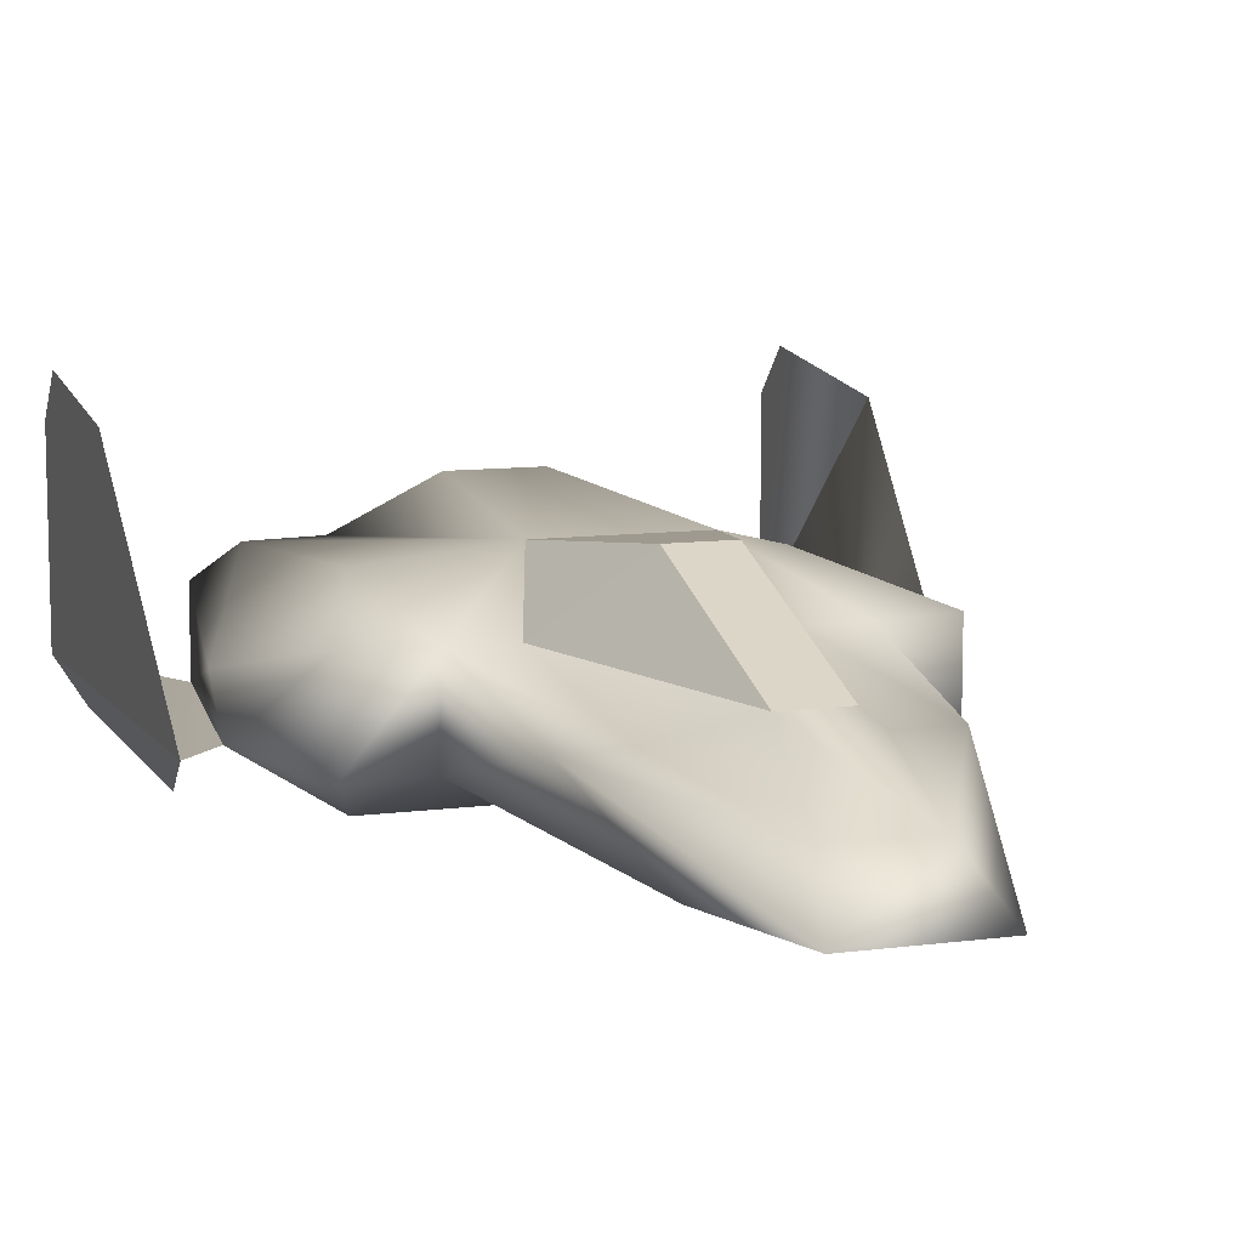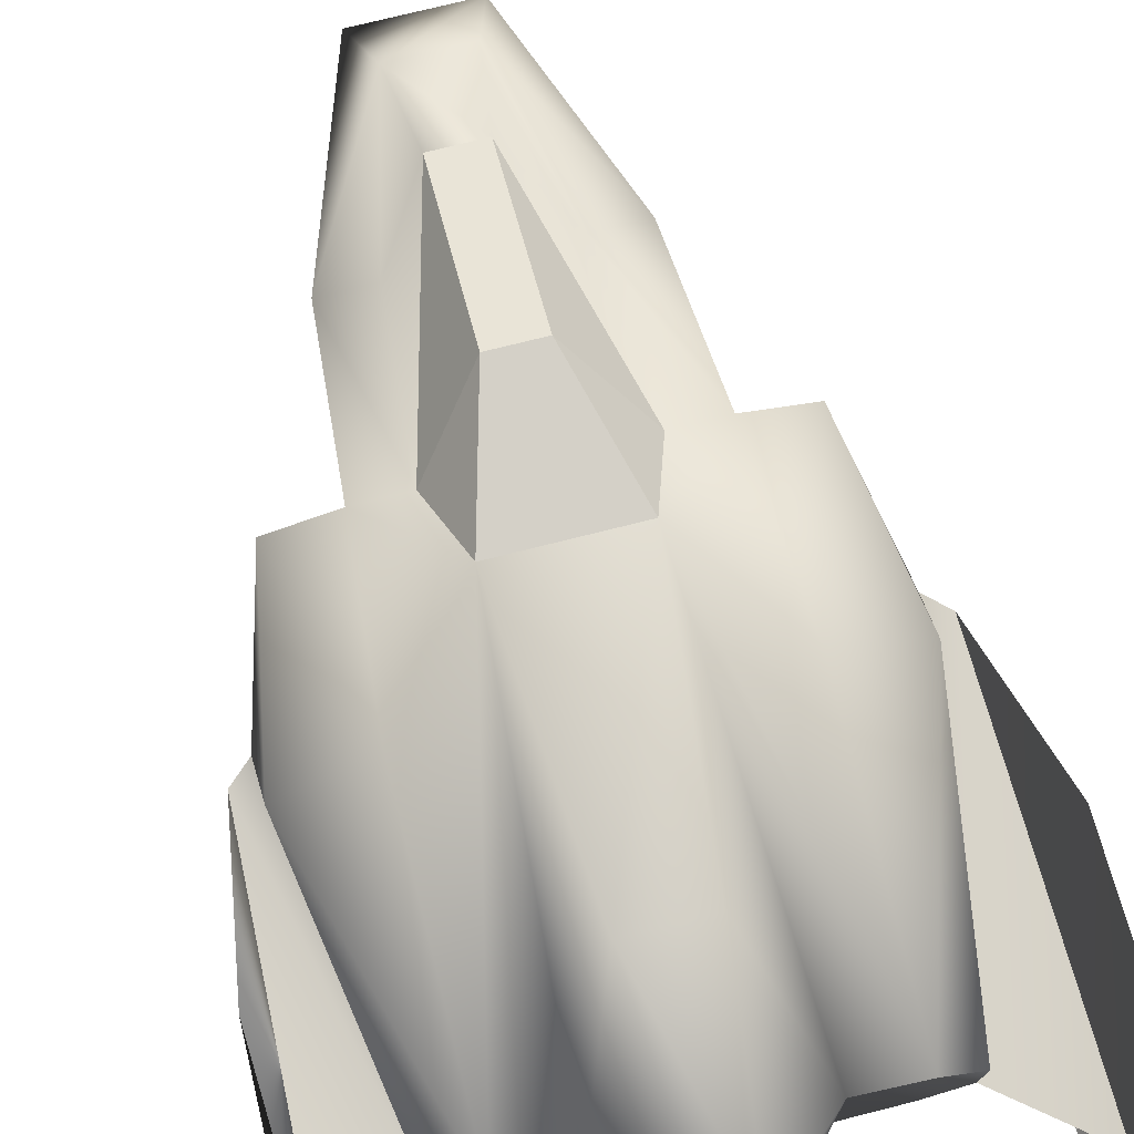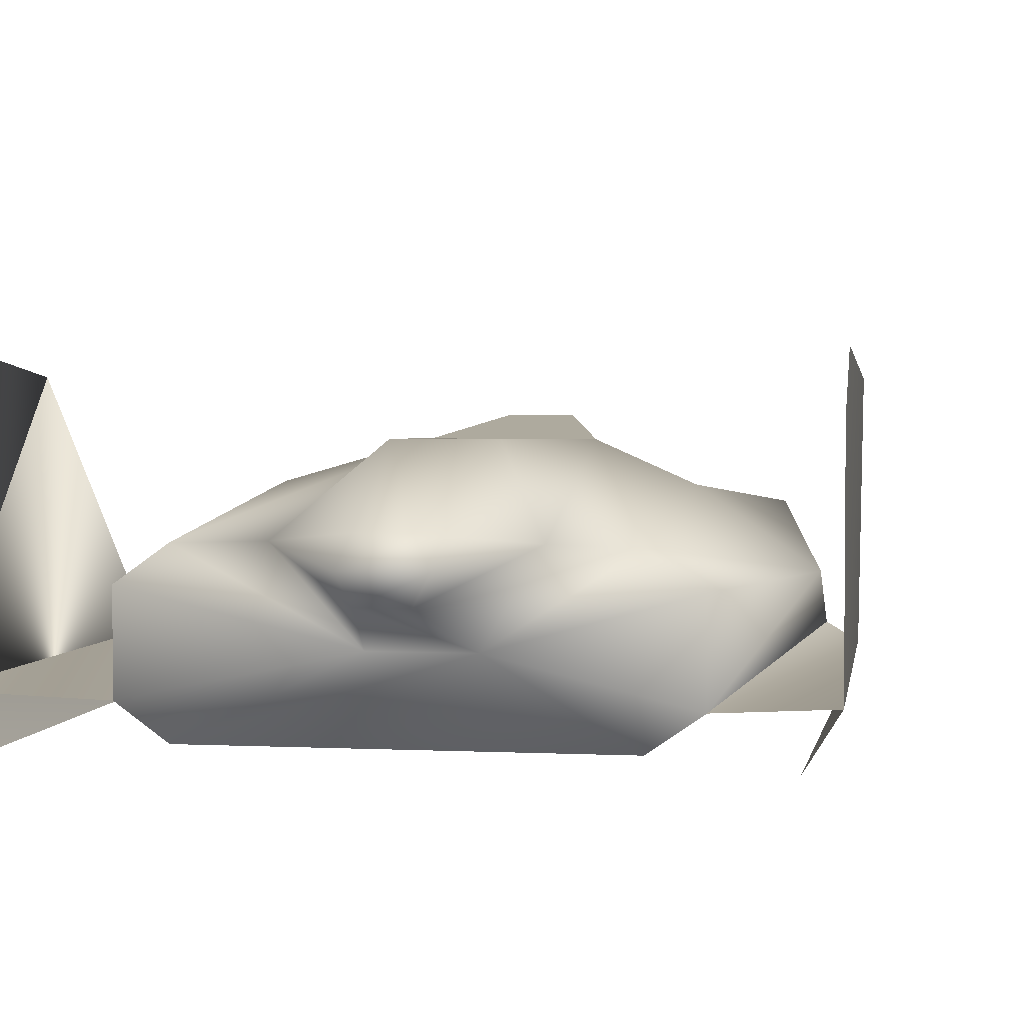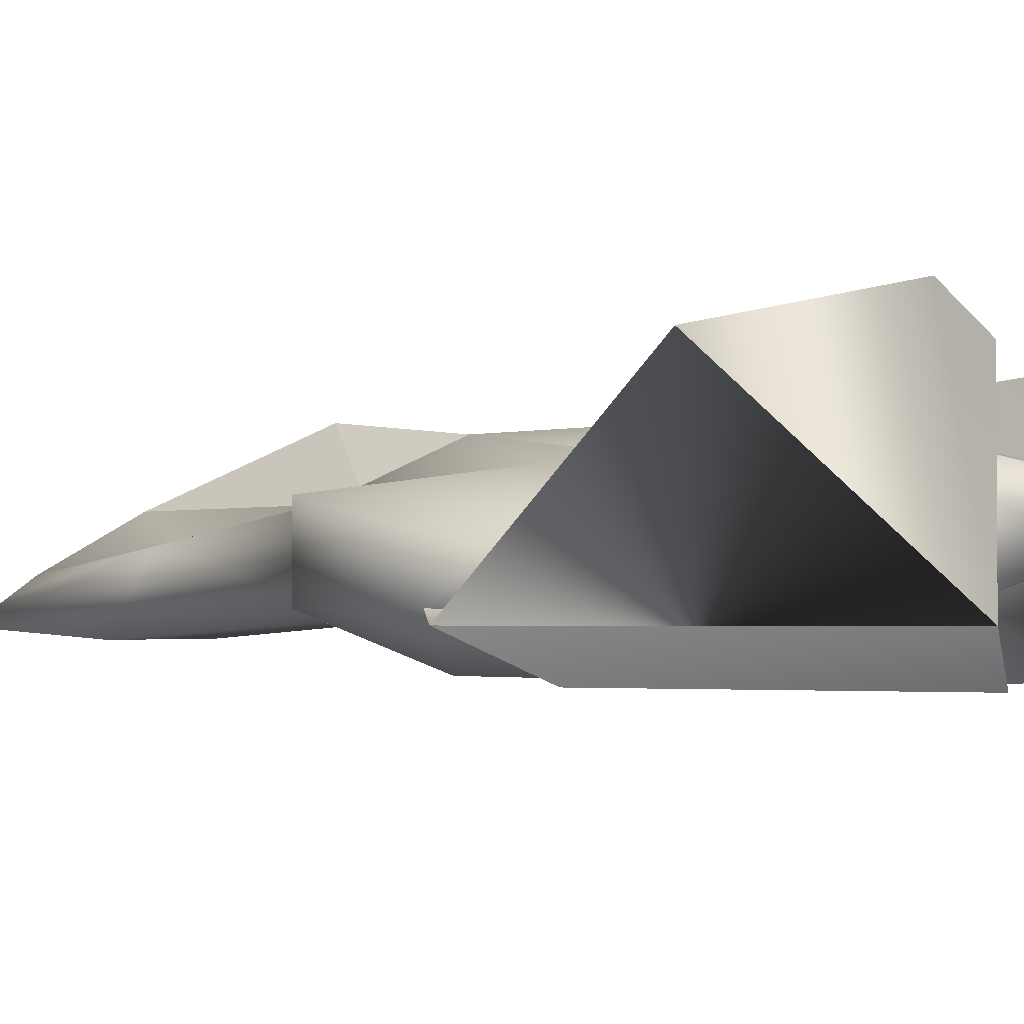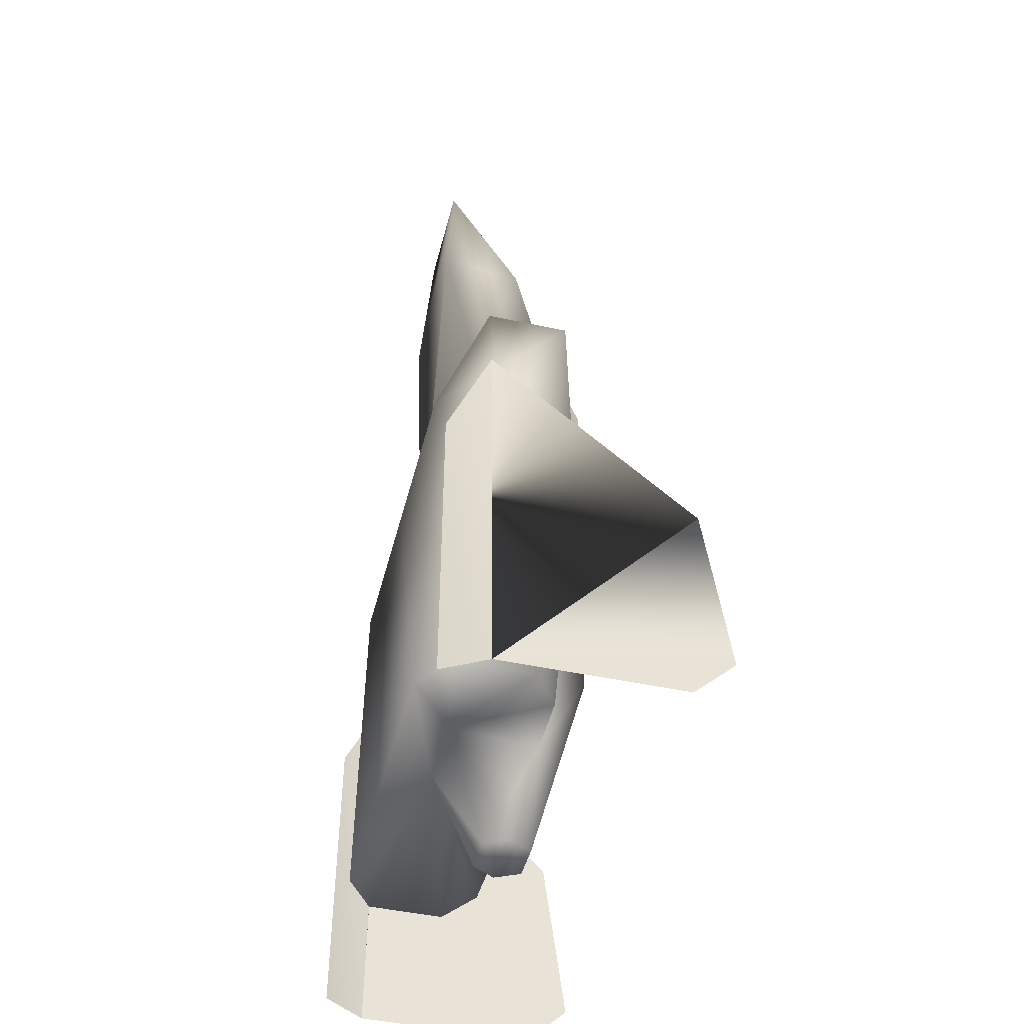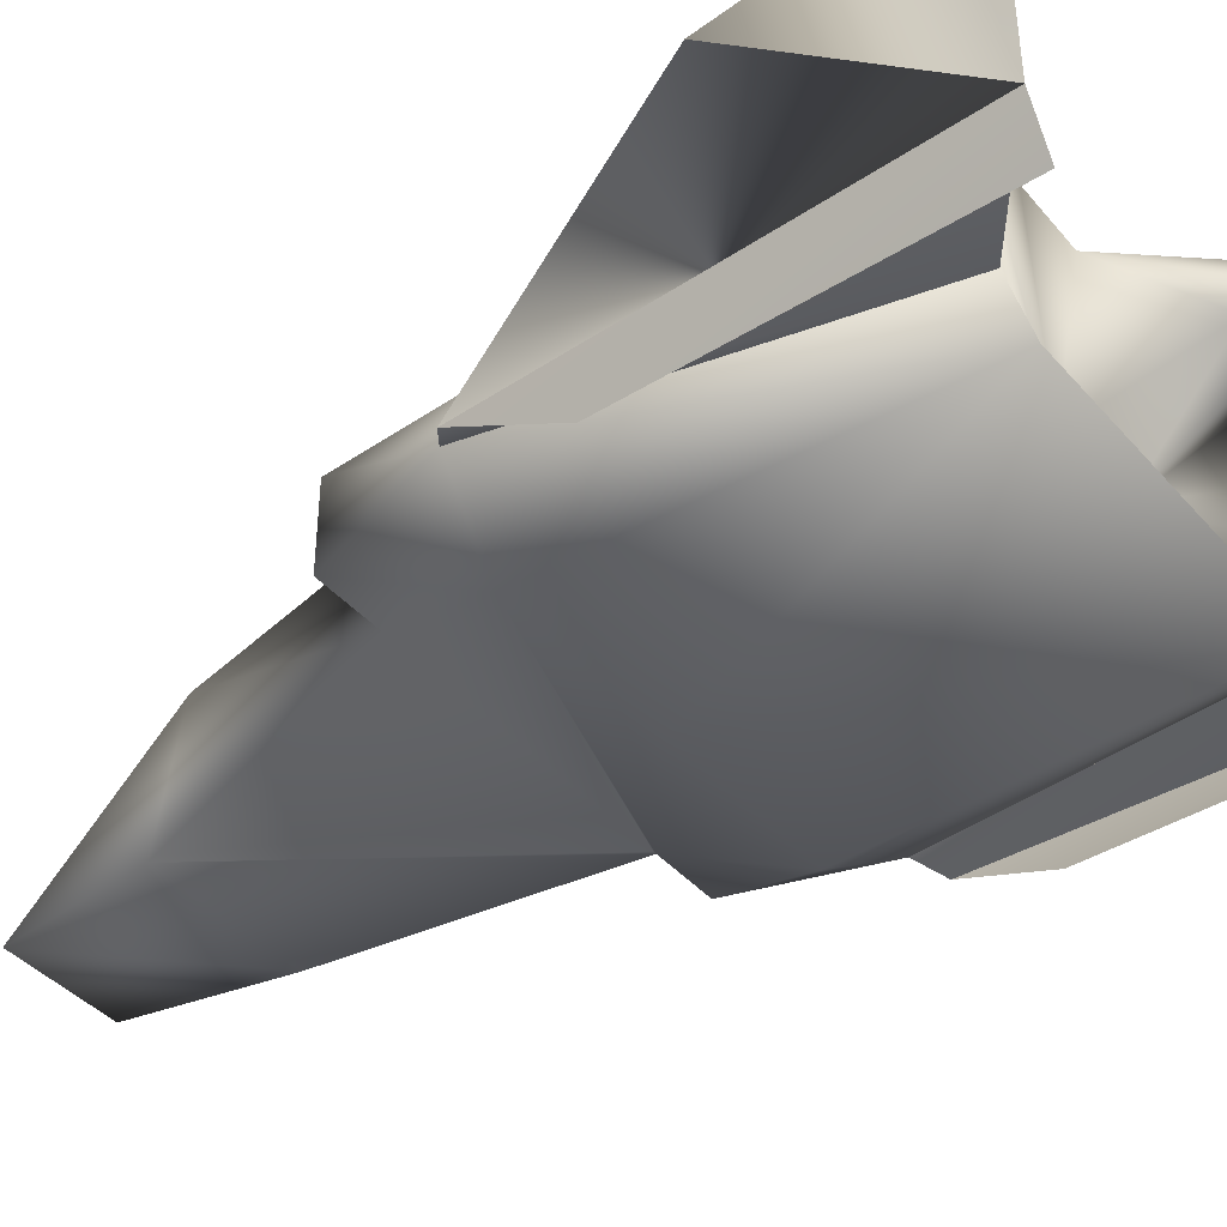
<metadata>
{"format":"obj","ext":"obj","renderer":"f3d","projection":"perspective","resolution":1024,"background":"white","views":[{"elev":9.9,"azim":-19.1,"up":"+Y"},{"elev":74.5,"azim":165.9,"up":"+Y"},{"elev":3.3,"azim":-170.2,"up":"+Y"},{"elev":-2.2,"azim":117.5,"up":"+Y"},{"elev":-45.9,"azim":76.0,"up":"+Z"},{"elev":-41.2,"azim":127.1,"up":"+Y"}]}
</metadata>
<code>
g falcon
v 3.543 2.874 -8.346
v 4.41 2.244 -8.386
v 0.8661 1.181 -7.126
f 1 2 3
v 5.591 2.047 -1.496
f 4 2 1
v 4.41 0.5118 -8.386
f 2 4 5
v 5.669 1.102 -0.4331
f 5 4 6
v 4.724 2.992 2.598
f 4 7 6
v 3.543 3.465 -1.417
f 4 8 7
f 4 1 8
v 1.457 4.134 1.023
f 1 9 8
v 2.047 2.913 -8.307
f 1 10 9
f 10 1 3
v 0.4332 2.087 -9.803
f 10 3 11
v -0.9055 1.181 -7.126
f 3 12 11
v 3.543 -0.1181 -8.386
f 13 12 3
v -3.543 -0.1181 -8.386
f 12 13 14
v 0 0 -0
f 15 14 13
v -3.898 0 3.553e-15
f 14 15 16
v -3.268 1.102 2.598
f 15 17 16
v 3.898 0 -1.776e-15
f 17 15 18
f 15 13 18
f 6 18 13
v 4.724 1.102 2.598
f 6 19 18
f 6 7 19
v 3.228 2.953 2.756
f 7 20 19
f 7 8 20
f 8 9 20
v 2.047 2.953 2.756
f 20 9 21
v 0.5904 4.488 4.252
f 9 22 21
v -0.5905 4.488 4.252
f 9 23 22
v -1.496 4.134 1.023
f 23 9 24
v 0.8661 4.331 -5.276
f 9 25 24
f 10 25 9
v 0.4332 3.15 -9.803
f 10 26 25
v 0.7086 2.598 -9.803
f 27 26 10
v -0.4331 3.15 -9.803
f 27 28 26
v -0.7084 2.598 -9.803
f 27 29 28
f 11 29 27
v -0.4331 2.087 -9.803
f 29 11 30
f 11 12 30
v -2.086 2.913 -8.307
f 30 12 31
v -3.543 2.874 -8.347
f 31 12 32
v -4.449 2.244 -8.386
f 32 12 33
v -4.449 0.5118 -8.386
f 33 12 34
f 12 14 34
v -5.669 1.102 -0.4333
f 14 35 34
f 14 16 35
v -4.725 1.102 2.598
f 16 36 35
f 17 36 16
v -3.268 2.953 2.756
f 37 36 17
v -4.725 2.992 2.598
f 38 36 37
f 35 36 38
v -5.63 2.047 -1.496
f 39 35 38
f 34 35 39
v -6.221 0.8268 -0.827
f 34 40 35
v -6.496 0.8268 -10.08
f 34 41 40
v -5.905 -0.1181 -2.953
f 41 40 42
v -6.496 5.276 -5.158
f 41 40 43
v -6.496 5.787 -9.173
f 41 43 44
v -6.496 4.843 -10.08
f 41 44 45
v -5.905 -0.1181 -10.04
f 41 42 46
f 34 39 33
f 32 33 39
v -3.543 3.465 -1.417
f 32 39 47
f 47 39 38
f 37 47 38
f 24 47 37
f 24 32 47
f 24 31 32
v -0.9055 4.331 -5.276
f 31 24 48
f 25 48 24
f 25 28 48
f 25 26 28
f 28 31 48
f 28 29 31
f 30 31 29
v -2.087 2.953 2.756
f 24 37 49
v -1.772 2.205 6.653
f 50 49 37
v -0.5907 2.953 8.425
f 49 50 51
v -0.9055 1.772 10.71
f 50 52 51
v -2.953 2.205 6.653
f 52 50 53
f 50 37 53
f 17 53 37
v -1.772 0.5512 8.425
f 17 54 53
v 1.771 0.5512 8.425
f 55 54 17
v 1.299 0.7874 11.97
f 55 56 54
v 2.953 2.205 6.653
f 57 56 55
v 0.8658 1.772 10.71
f 57 58 56
v 1.772 2.205 6.654
f 57 59 58
f 57 21 59
f 20 21 57
v 3.228 1.102 2.598
f 60 20 57
f 20 60 19
f 19 60 18
v -3.195 1.102 2.598
f 61 18 60
f 18 61 17
f 61 55 17
f 55 61 60
f 60 57 55
v 0.5905 2.953 8.425
f 21 62 59
f 21 22 62
f 62 22 51
f 22 23 51
f 49 51 23
f 24 49 23
f 51 58 62
f 58 51 52
v -1.299 0.7874 11.97
f 58 52 63
f 52 53 63
f 53 54 63
f 56 63 54
f 56 58 63
f 59 62 58
f 27 10 11
f 6 13 5
f 3 5 13
f 2 5 3
v 6.181 0.8268 -0.8266
f 64 5 6
v 6.496 0.8268 -10.08
f 65 5 64
v 5.906 -0.1181 -2.953
f 65 64 66
v 6.496 5.276 -5.157
f 65 67 64
v 6.496 5.787 -9.173
f 65 67 68
v 6.496 4.843 -10.08
f 65 68 69
v 5.905 -0.1181 -10.04
f 65 66 70

</code>
